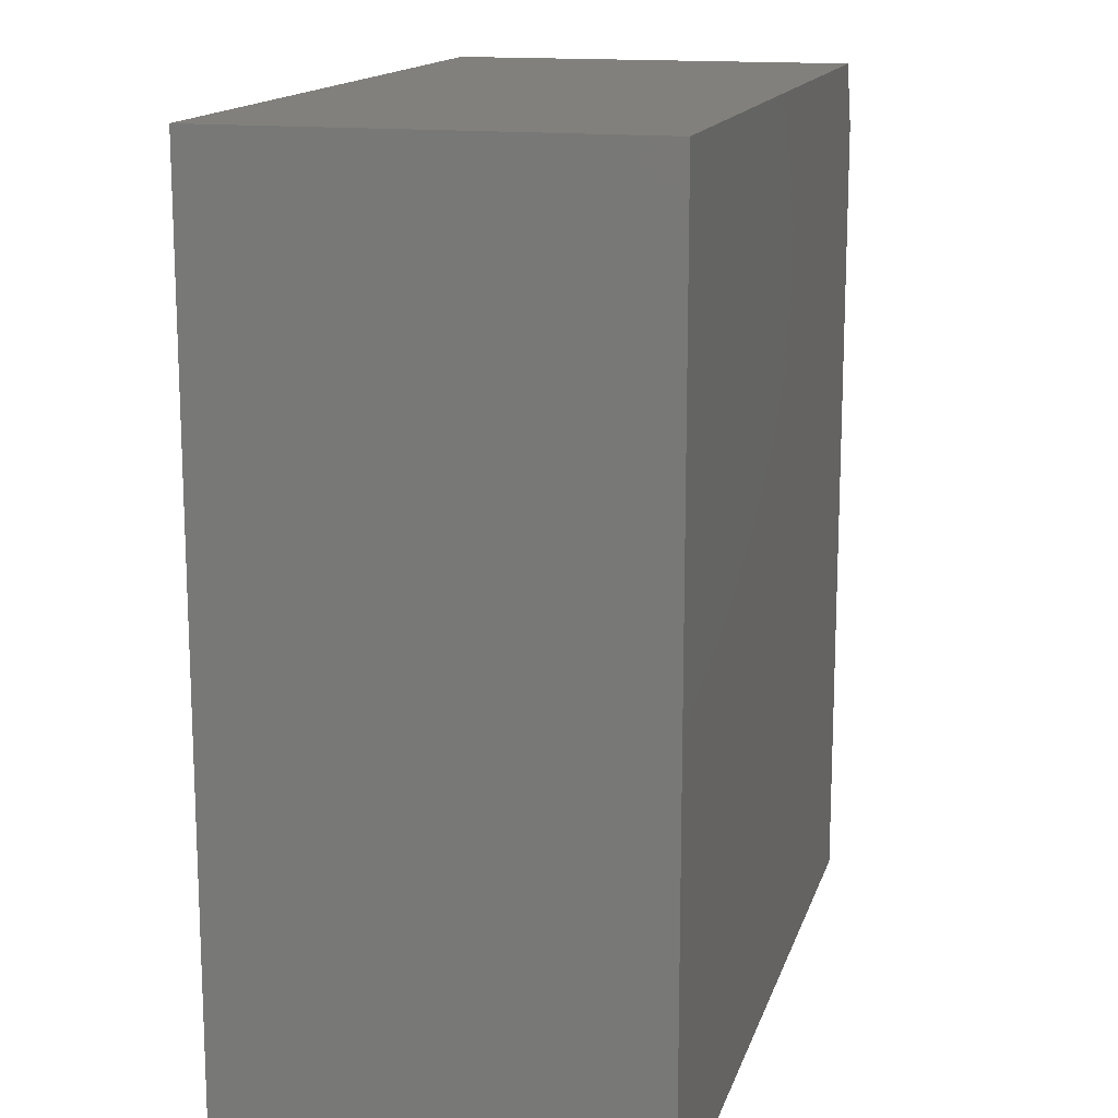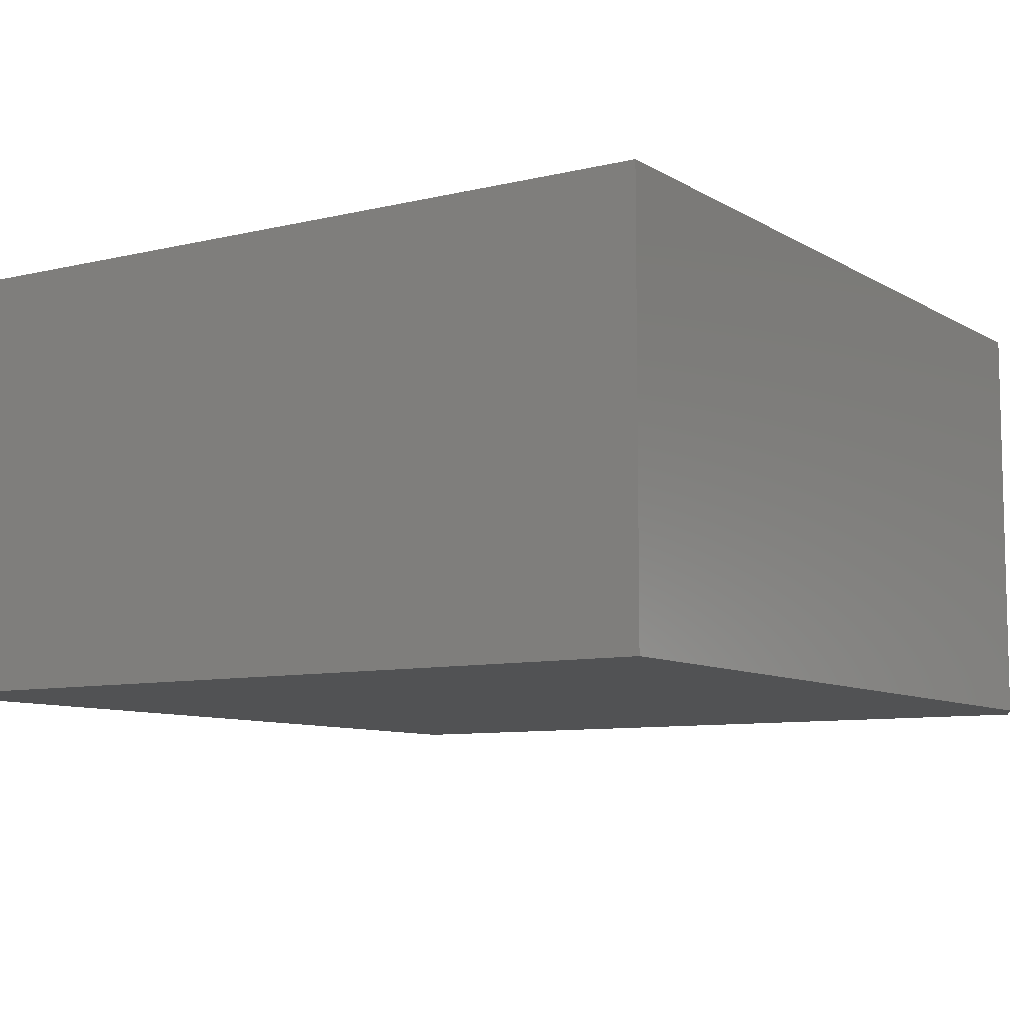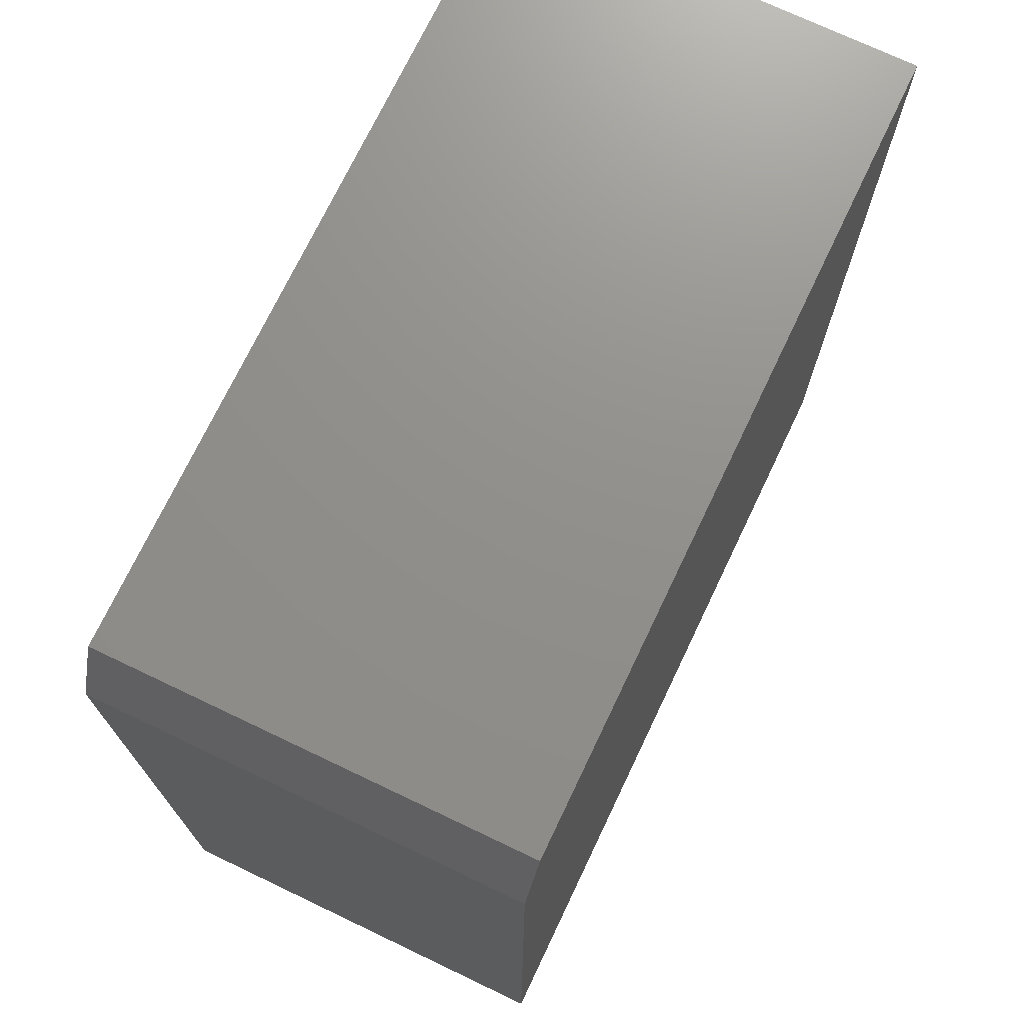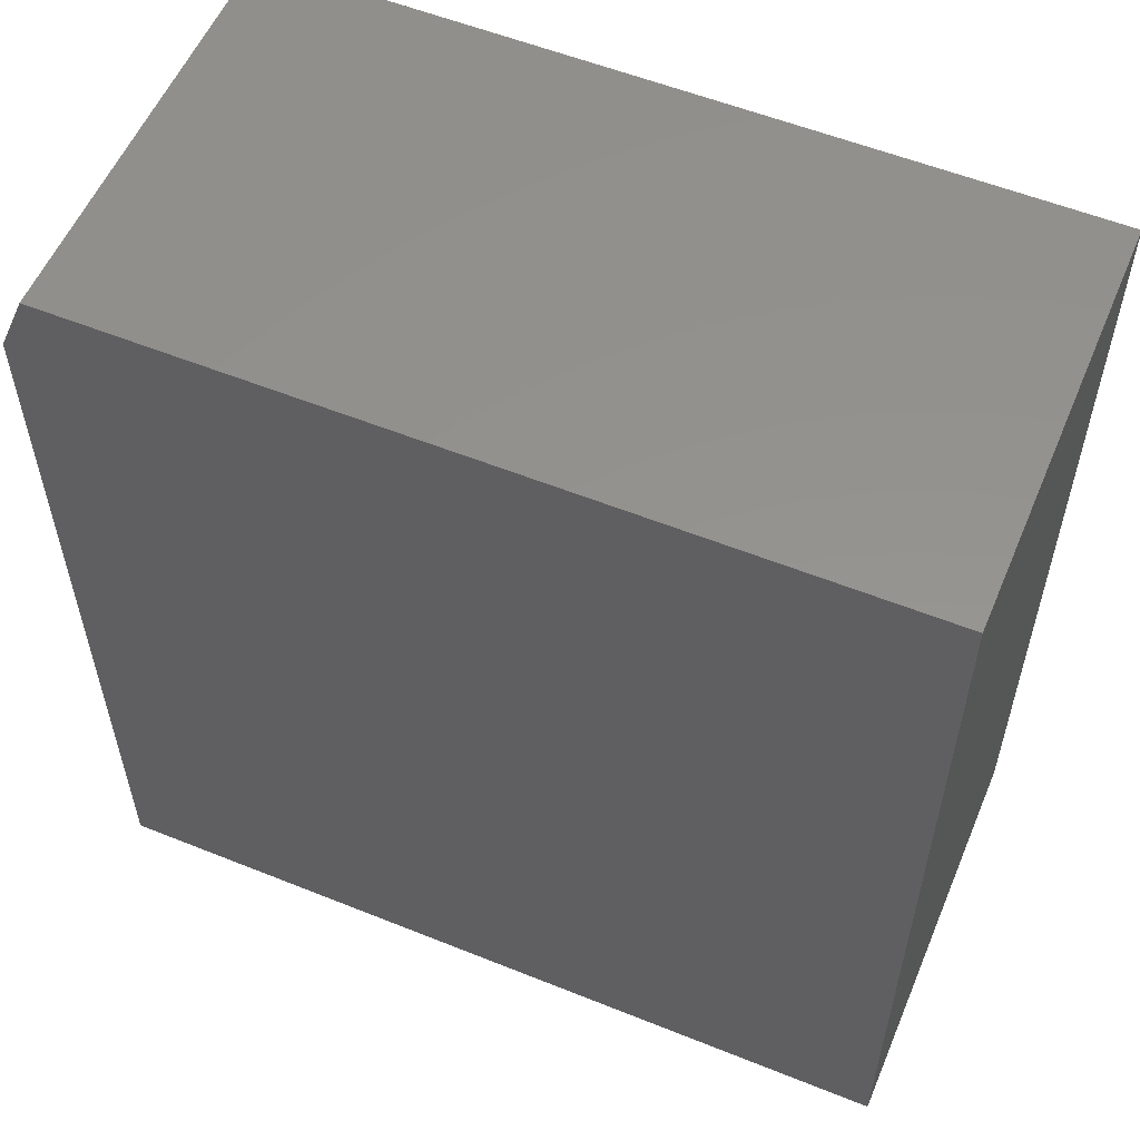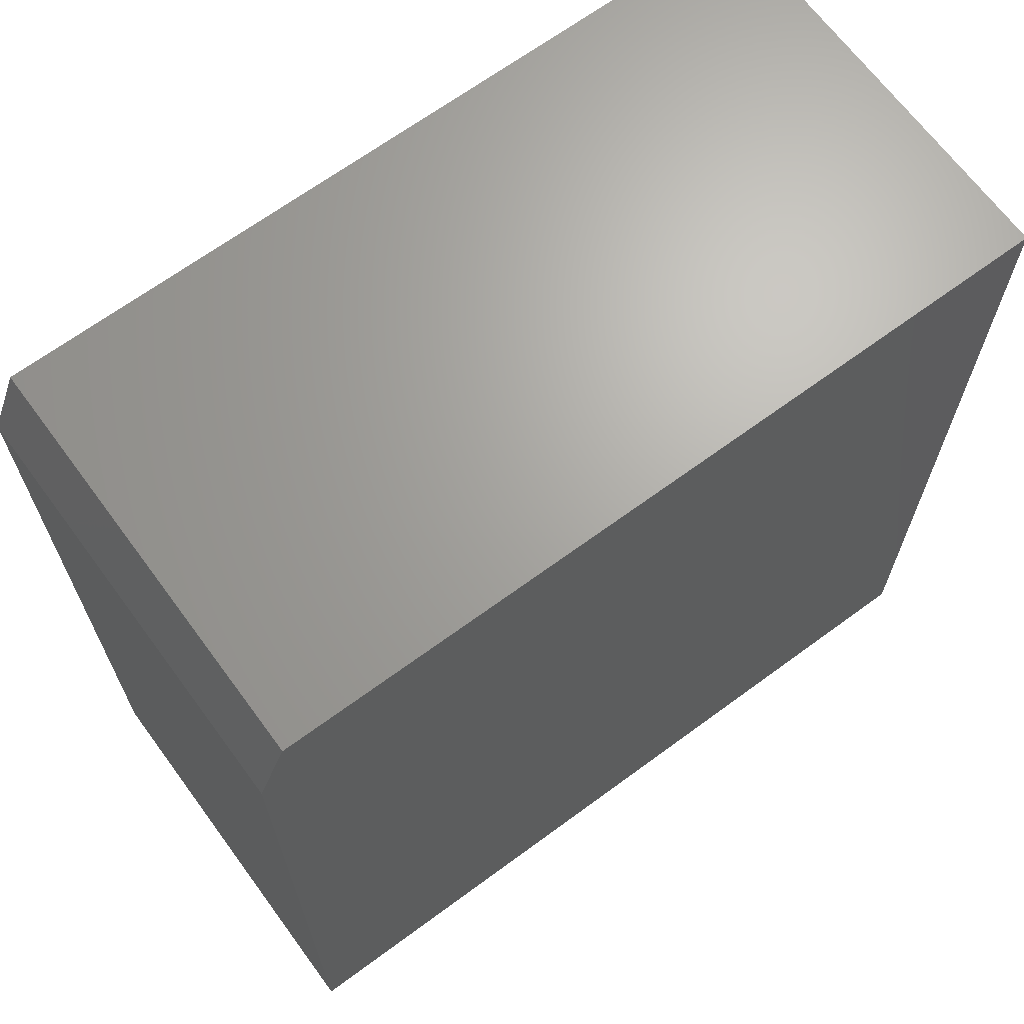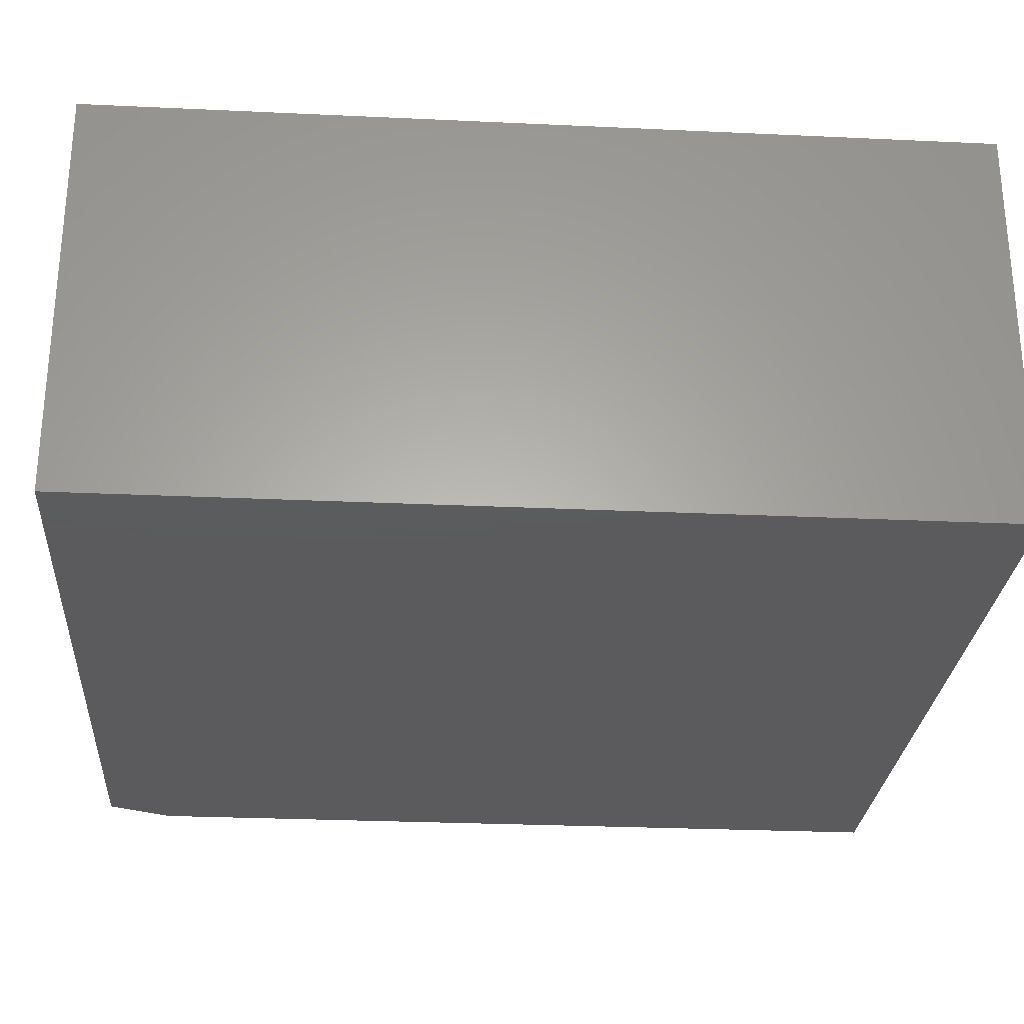
<metadata>
{"format":"stl","ext":"stl","renderer":"f3d","projection":"perspective","resolution":1024,"background":"white","views":[{"elev":14.8,"azim":-75.4,"up":"+Y"},{"elev":-8.6,"azim":33.0,"up":"+Z"},{"elev":72.6,"azim":115.5,"up":"+Y"},{"elev":56.3,"azim":-157.2,"up":"+Y"},{"elev":67.3,"azim":143.6,"up":"+Y"},{"elev":-27.3,"azim":-94.1,"up":"+Z"}]}
</metadata>
<code>
# stl→obj: 10 verts, 16 faces
v -0.7031 -0.7344 0.6953
v 0.6719 -0.7344 0.6953
v -0.7031 0.75 0.6953
v 0.6719 0.6406 0.6953
v 0.625 0.75 0.6953
v 0.625 0.75 0
v 0.6719 0.6406 0
v -0.7031 0.75 0
v 0.6719 -0.7344 0
v -0.7031 -0.7344 0
f 1 2 3
f 3 2 4
f 3 4 5
f 6 7 8
f 8 7 9
f 8 9 10
f 5 6 3
f 3 6 8
f 2 9 4
f 4 9 7
f 4 7 5
f 5 7 6
f 3 8 1
f 1 8 10
f 1 10 2
f 2 10 9

</code>
